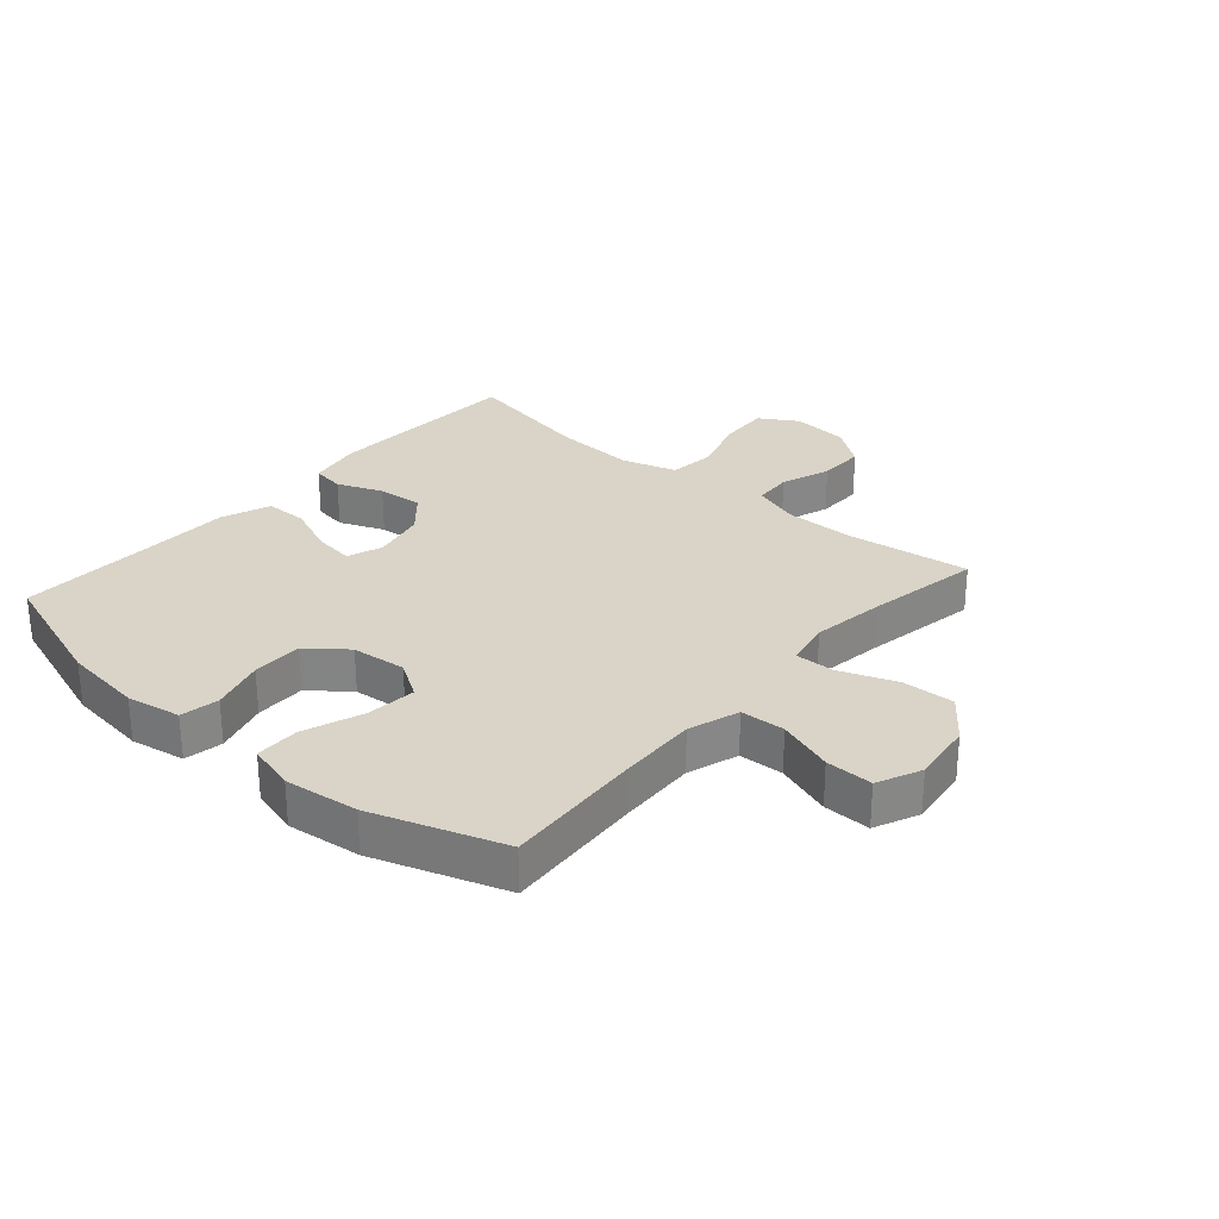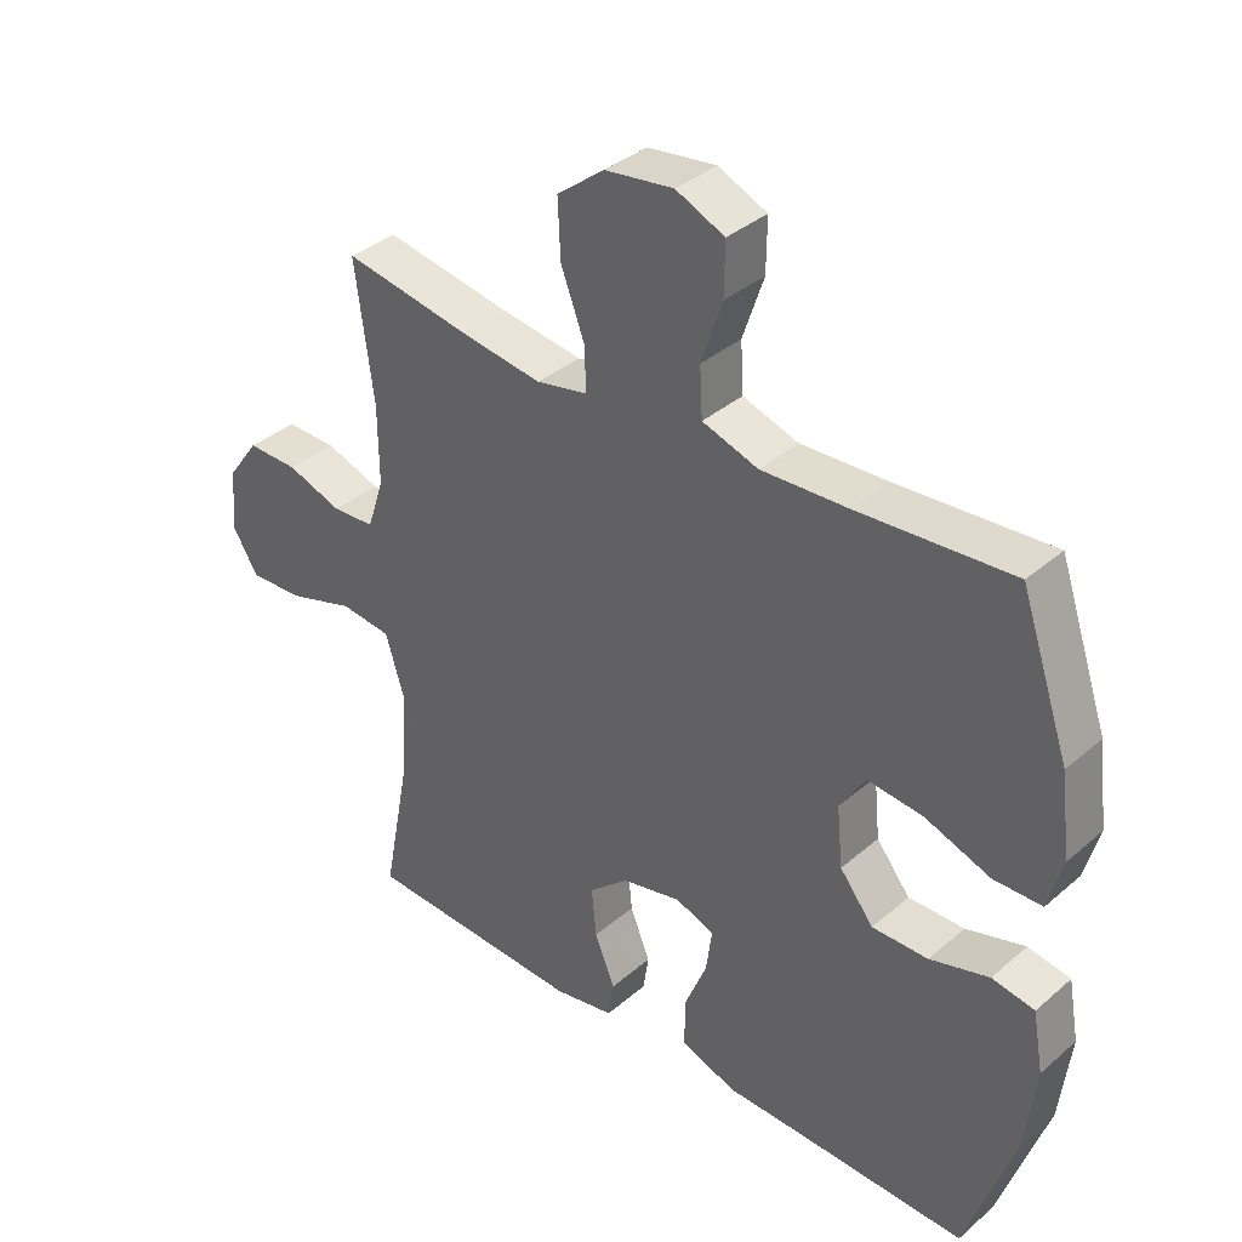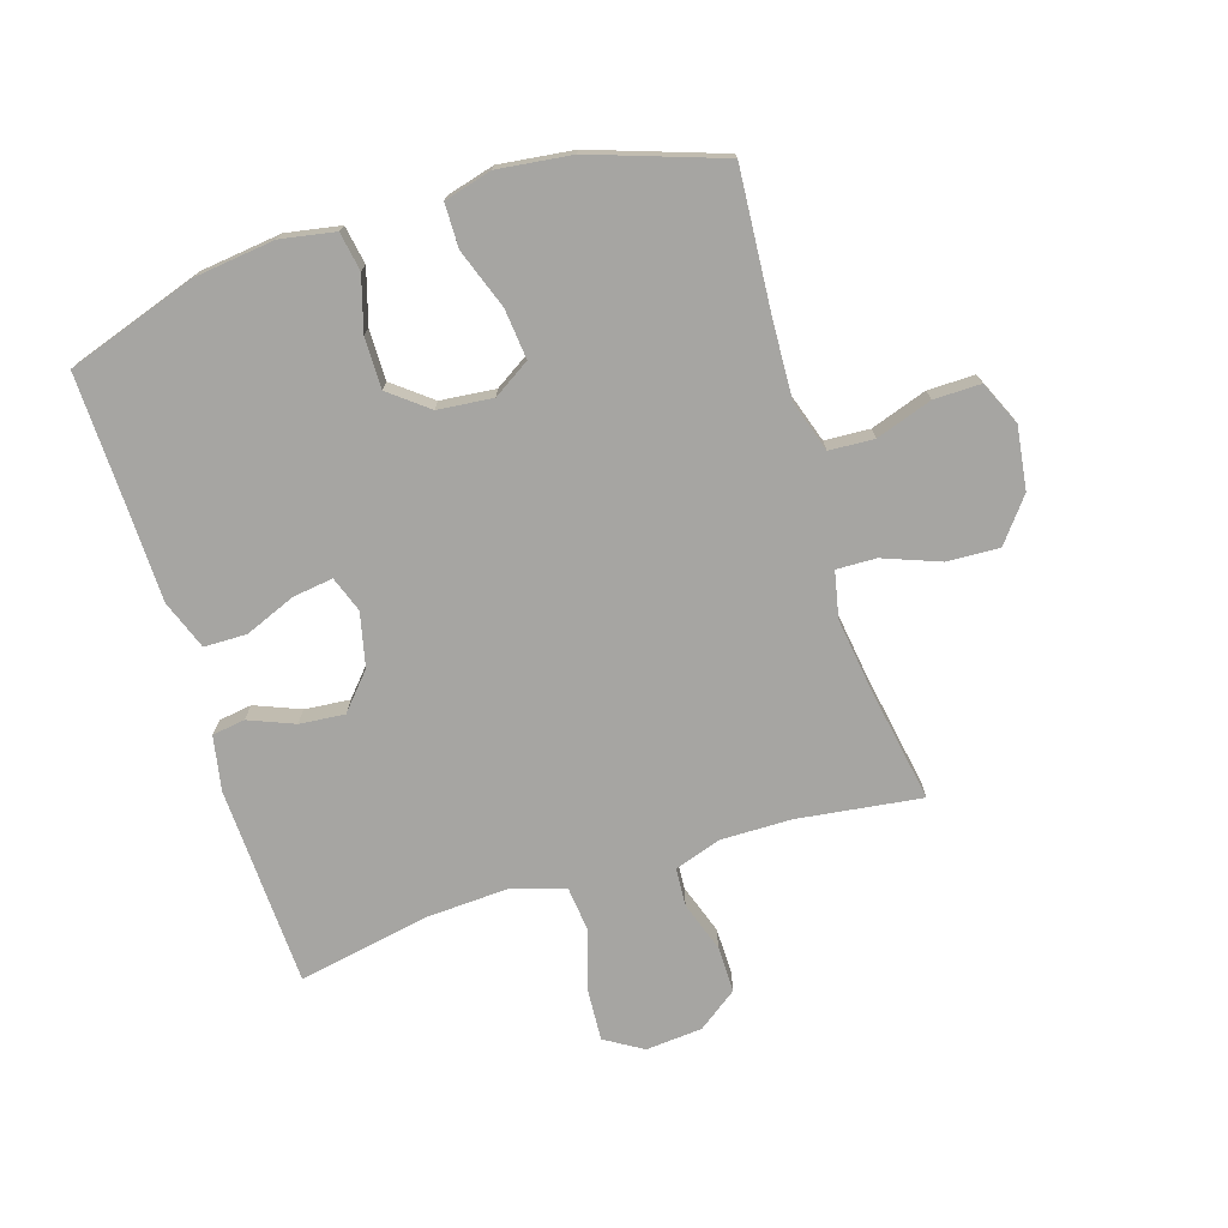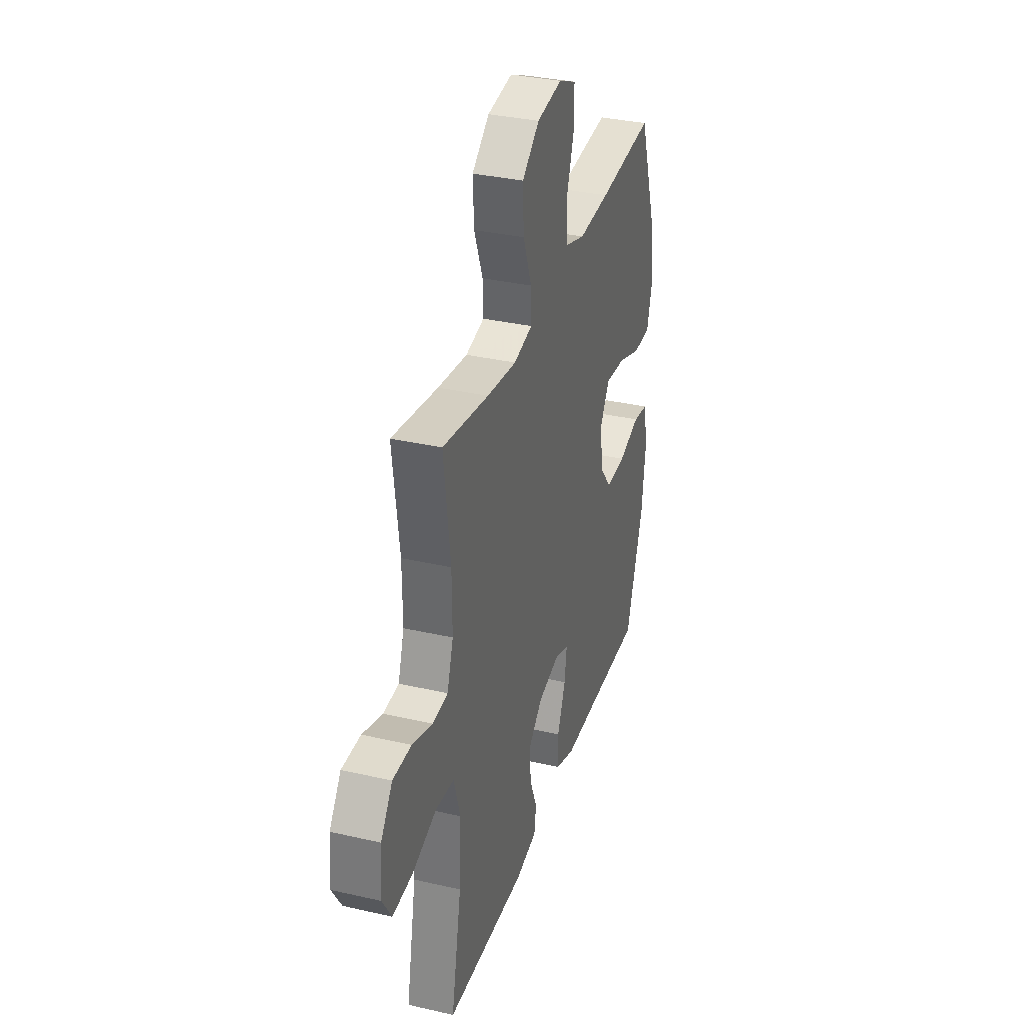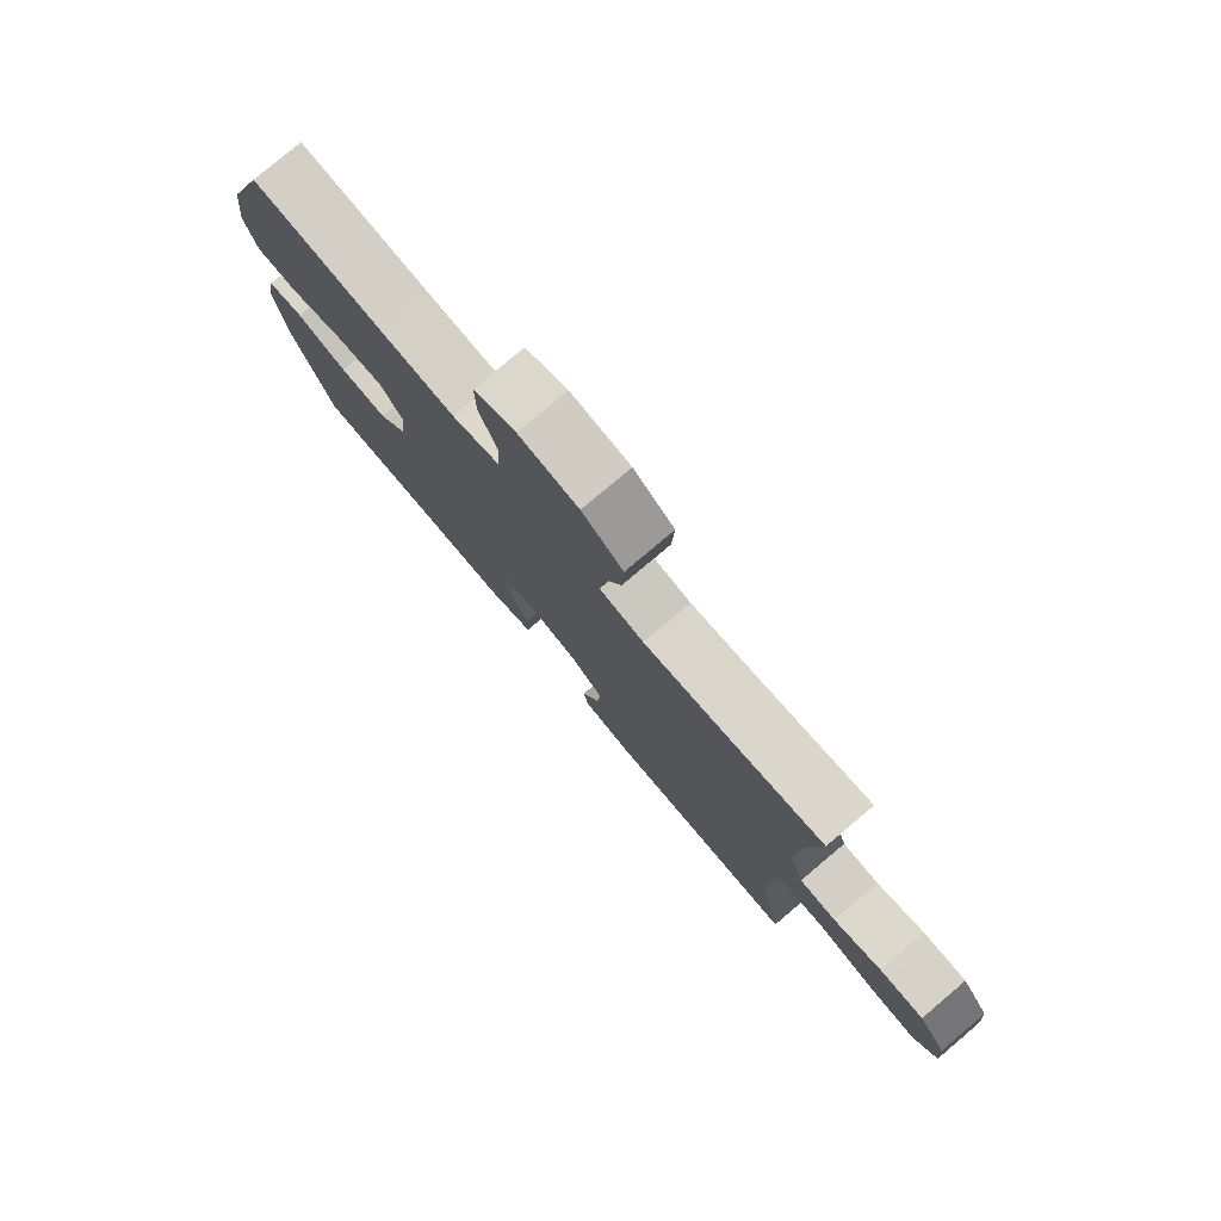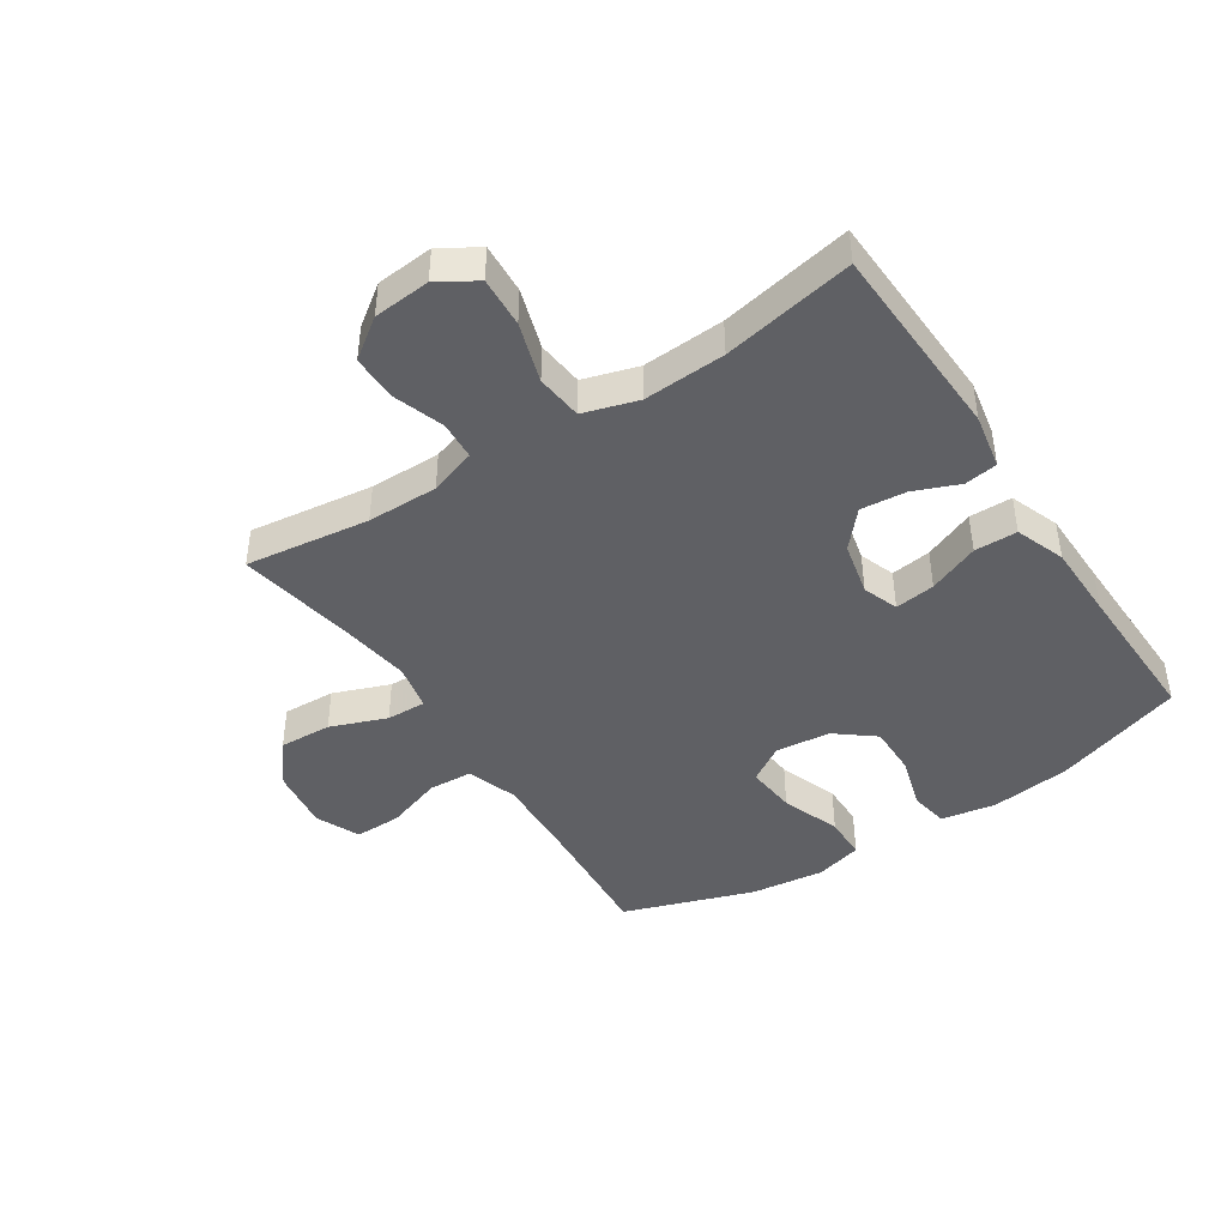
<metadata>
{"format":"obj","ext":"obj","renderer":"f3d","projection":"perspective","resolution":1024,"background":"white","views":[{"elev":28.4,"azim":-48.8,"up":"+Y"},{"elev":36.6,"azim":-137.9,"up":"+Z"},{"elev":-73.8,"azim":-72.6,"up":"+Y"},{"elev":34.0,"azim":107.3,"up":"+Z"},{"elev":79.0,"azim":49.9,"up":"+Z"},{"elev":-43.5,"azim":123.2,"up":"+Y"}]}
</metadata>
<code>
v -0.5 0.07 -0.5
v -0.571 0.07 -0.288
v -0.587 0.07 -0.156
v -0.571 0.07 -0.067
v -0.508 0.07 -0.056
v -0.42 0.07 -0.082
v -0.337 0.07 -0.083
v -0.287 0.07 -0.02
v -0.278 0.07 0.07
v -0.316 0.07 0.13
v -0.398 0.07 0.122
v -0.495 0.07 0.087
v -0.567 0.07 0.088
v -0.588 0.07 0.166
v -0.573 0.07 0.287
v -0.5 0.07 0.5
v -0.271 0.07 0.483
v -0.143 0.07 0.477
v -0.06 0.07 0.504
v -0.056 0.07 0.577
v -0.087 0.07 0.669
v -0.088 0.07 0.746
v -0.016 0.07 0.778
v 0.086 0.07 0.764
v 0.156 0.07 0.709
v 0.152 0.07 0.623
v 0.117 0.07 0.531
v 0.115 0.07 0.466
v 0.191 0.07 0.45
v 0.312 0.07 0.467
v 0.5 0.07 0.5
v 0.473 0.07 0.297
v 0.472 0.07 0.181
v 0.497 0.07 0.105
v 0.56 0.07 0.101
v 0.642 0.07 0.129
v 0.718 0.07 0.13
v 0.765 0.07 0.065
v 0.773 0.07 -0.028
v 0.735 0.07 -0.09
v 0.653 0.07 -0.085
v 0.555 0.07 -0.054
v 0.479 0.07 -0.062
v 0.452 0.07 -0.151
v 0.459 0.07 -0.285
v 0.5 0.07 -0.5
v 0.173 0.07 -0.513
v 0.083 0.07 -0.496
v 0.075 0.07 -0.442
v 0.105 0.07 -0.368
v 0.112 0.07 -0.294
v 0.053 0.07 -0.242
v -0.035 0.07 -0.222
v -0.093 0.07 -0.243
v -0.084 0.07 -0.309
v -0.05 0.07 -0.392
v -0.051 0.07 -0.462
v -0.132 0.07 -0.492
v -0.257 0.07 -0.494
v -0.5 0 -0.5
v -0.571 0 -0.288
v -0.587 0 -0.156
v -0.571 0 -0.067
v -0.508 0 -0.056
v -0.42 0 -0.082
v -0.337 0 -0.083
v -0.287 0 -0.02
v -0.278 0 0.07
v -0.316 0 0.13
v -0.398 0 0.122
v -0.495 0 0.087
v -0.567 0 0.088
v -0.588 0 0.166
v -0.573 0 0.287
v -0.5 0 0.5
v -0.271 0 0.483
v -0.143 0 0.477
v -0.06 0 0.504
v -0.056 0 0.577
v -0.087 0 0.669
v -0.088 0 0.746
v -0.016 0 0.778
v 0.086 0 0.764
v 0.156 0 0.709
v 0.152 0 0.623
v 0.117 0 0.531
v 0.115 0 0.466
v 0.191 0 0.45
v 0.312 0 0.467
v 0.5 0 0.5
v 0.473 0 0.297
v 0.472 0 0.181
v 0.497 0 0.105
v 0.56 0 0.101
v 0.642 0 0.129
v 0.718 0 0.13
v 0.765 0 0.065
v 0.773 0 -0.028
v 0.735 0 -0.09
v 0.653 0 -0.085
v 0.555 0 -0.054
v 0.479 0 -0.062
v 0.452 0 -0.151
v 0.459 0 -0.285
v 0.5 0 -0.5
v 0.173 0 -0.513
v 0.083 0 -0.496
v 0.075 0 -0.442
v 0.105 0 -0.368
v 0.112 0 -0.294
v 0.053 0 -0.242
v -0.035 0 -0.222
v -0.093 0 -0.243
v -0.084 0 -0.309
v -0.05 0 -0.392
v -0.051 0 -0.462
v -0.132 0 -0.492
v -0.257 0 -0.494
f 56 57 58 59
f 55 56 59 1
f 54 55 1 2
f 53 54 2 3
f 47 48 49 50
f 45 46 47 50
f 44 45 50 51
f 43 44 51 52
f 39 40 41 42
f 39 42 43
f 38 39 43
f 35 36 37 38
f 34 35 38 43
f 33 34 43 52
f 30 31 32
f 29 30 32 33
f 28 29 33 52
f 24 25 26 27
f 20 21 22 23
f 19 20 23 24
f 14 15 16 17
f 14 17 18
f 11 12 13 14
f 10 11 14 18
f 9 10 18 19
f 3 4 5 6
f 53 3 6 7
f 52 53 7 8
f 24 27 28 52
f 19 24 52
f 8 9 19 52
f 118 117 116 115
f 60 118 115 114
f 61 60 114 113
f 62 61 113 112
f 109 108 107 106
f 109 106 105 104
f 110 109 104 103
f 111 110 103 102
f 101 100 99 98
f 102 101 98
f 102 98 97
f 97 96 95 94
f 102 97 94 93
f 111 102 93 92
f 91 90 89
f 92 91 89 88
f 111 92 88 87
f 86 85 84 83
f 82 81 80 79
f 83 82 79 78
f 76 75 74 73
f 77 76 73
f 73 72 71 70
f 77 73 70 69
f 78 77 69 68
f 65 64 63 62
f 66 65 62 112
f 67 66 112 111
f 111 87 86 83
f 111 83 78
f 111 78 68 67
f 1 60 61 2
f 2 61 62 3
f 3 62 63 4
f 4 63 64 5
f 5 64 65 6
f 6 65 66 7
f 7 66 67 8
f 8 67 68 9
f 9 68 69 10
f 10 69 70 11
f 11 70 71 12
f 12 71 72 13
f 13 72 73 14
f 14 73 74 15
f 15 74 75 16
f 16 75 76 17
f 17 76 77 18
f 18 77 78 19
f 19 78 79 20
f 20 79 80 21
f 21 80 81 22
f 22 81 82 23
f 23 82 83 24
f 24 83 84 25
f 25 84 85 26
f 26 85 86 27
f 27 86 87 28
f 28 87 88 29
f 29 88 89 30
f 30 89 90 31
f 31 90 91 32
f 32 91 92 33
f 33 92 93 34
f 34 93 94 35
f 35 94 95 36
f 36 95 96 37
f 37 96 97 38
f 38 97 98 39
f 39 98 99 40
f 40 99 100 41
f 41 100 101 42
f 42 101 102 43
f 43 102 103 44
f 44 103 104 45
f 45 104 105 46
f 46 105 106 47
f 47 106 107 48
f 48 107 108 49
f 49 108 109 50
f 50 109 110 51
f 51 110 111 52
f 52 111 112 53
f 53 112 113 54
f 54 113 114 55
f 55 114 115 56
f 56 115 116 57
f 57 116 117 58
f 58 117 118 59
f 59 118 60 1

</code>
